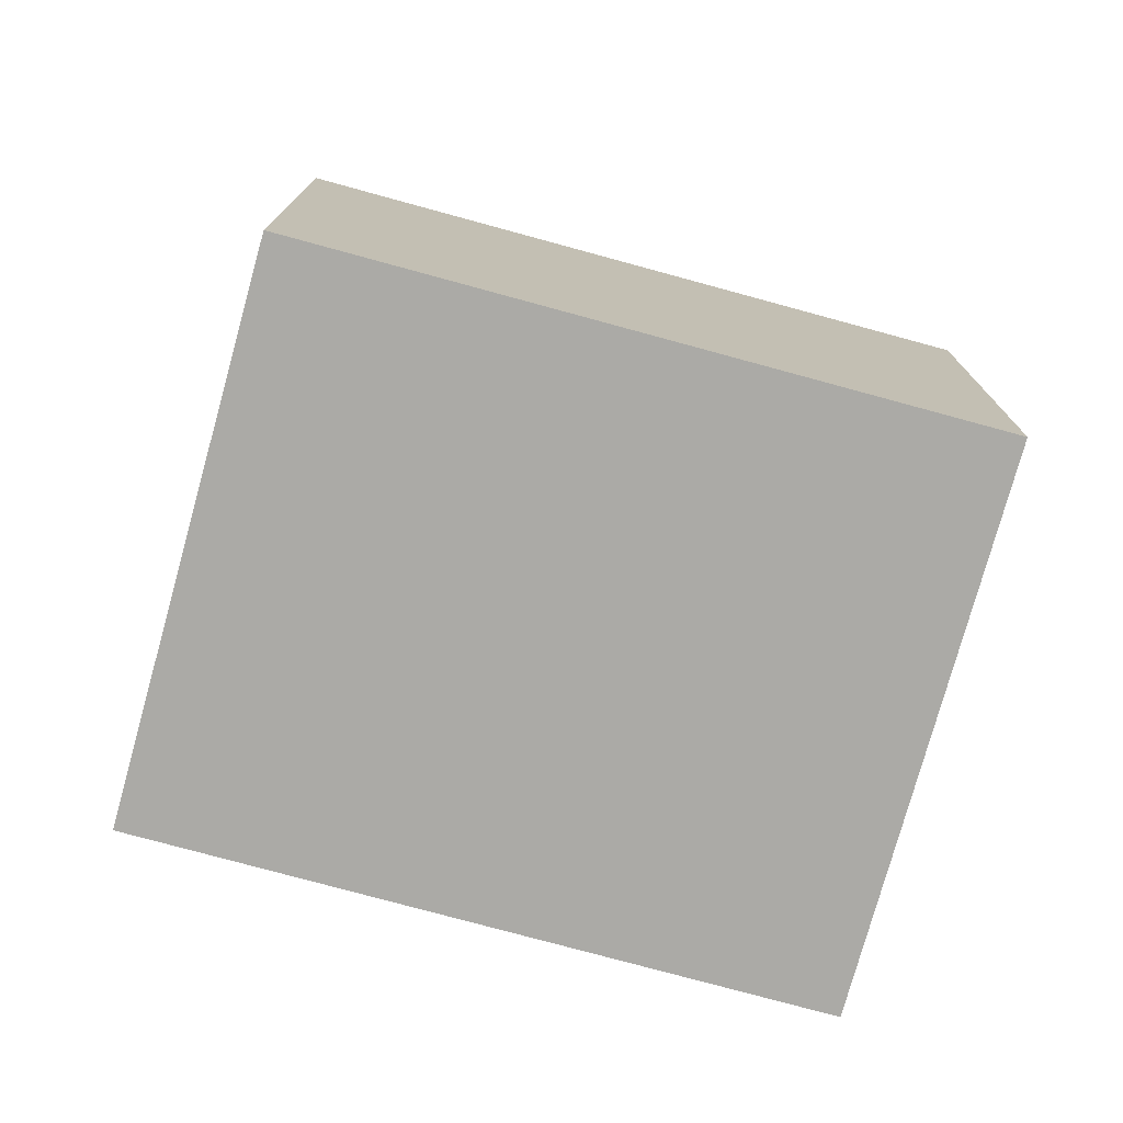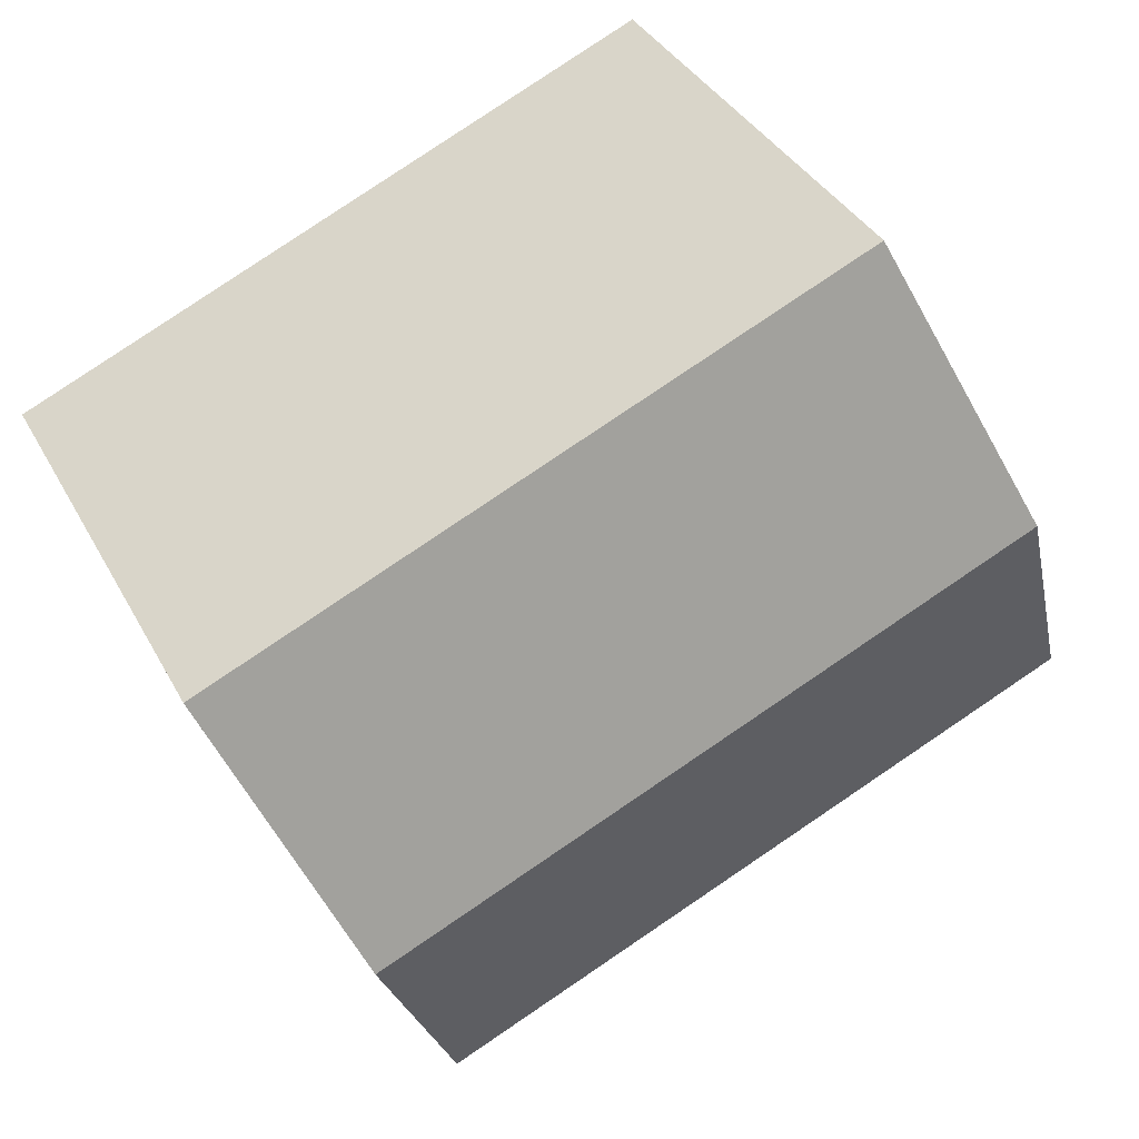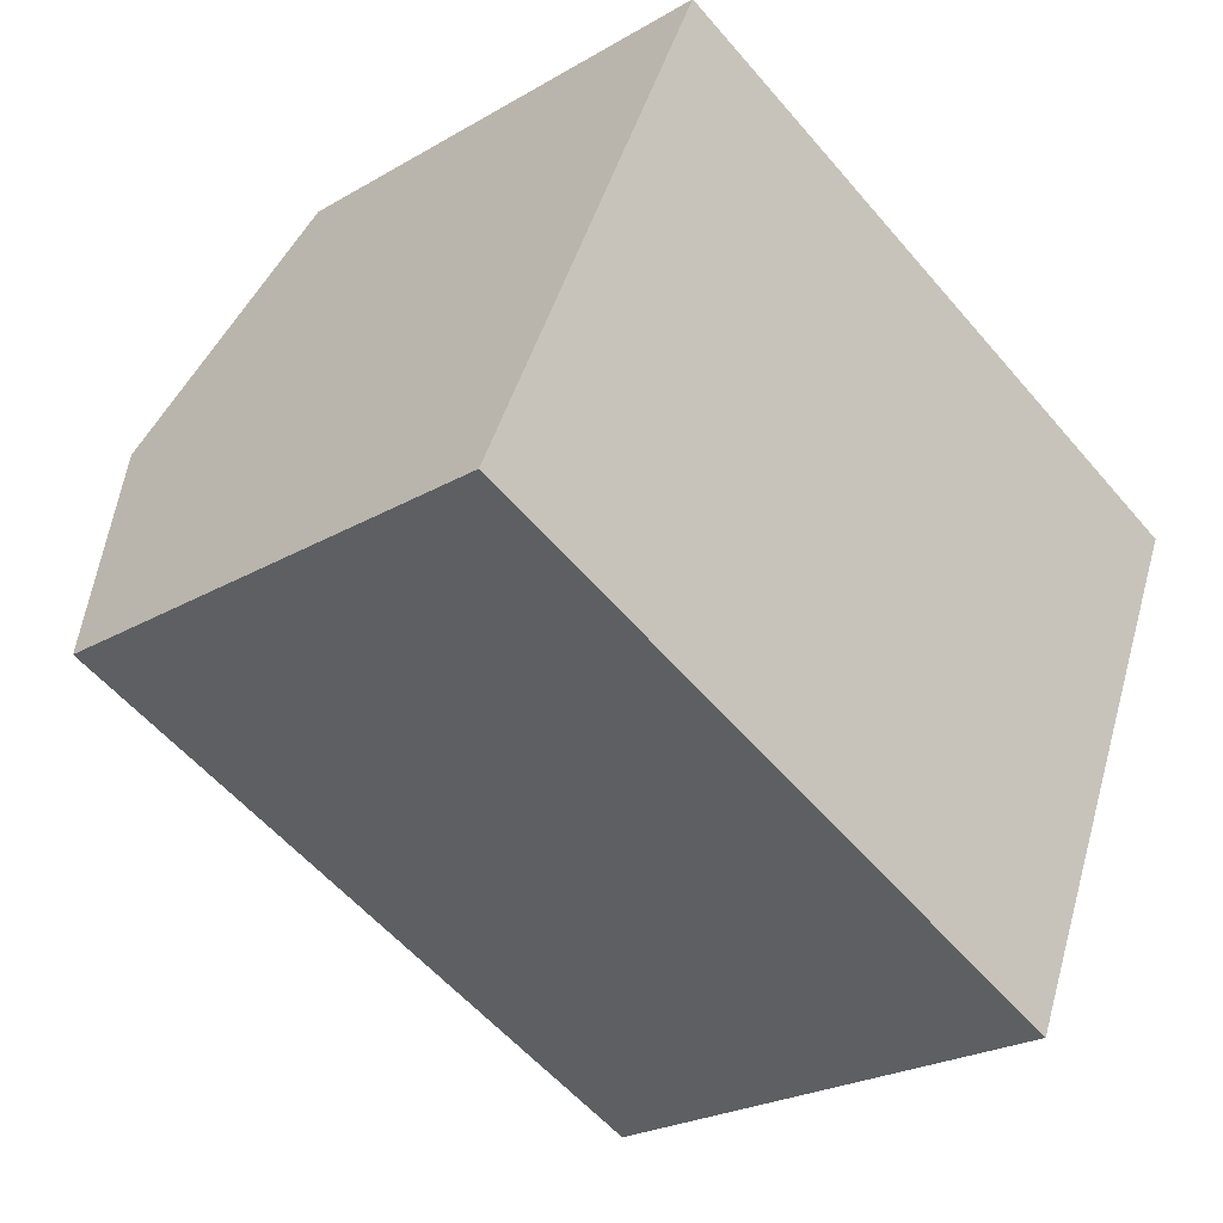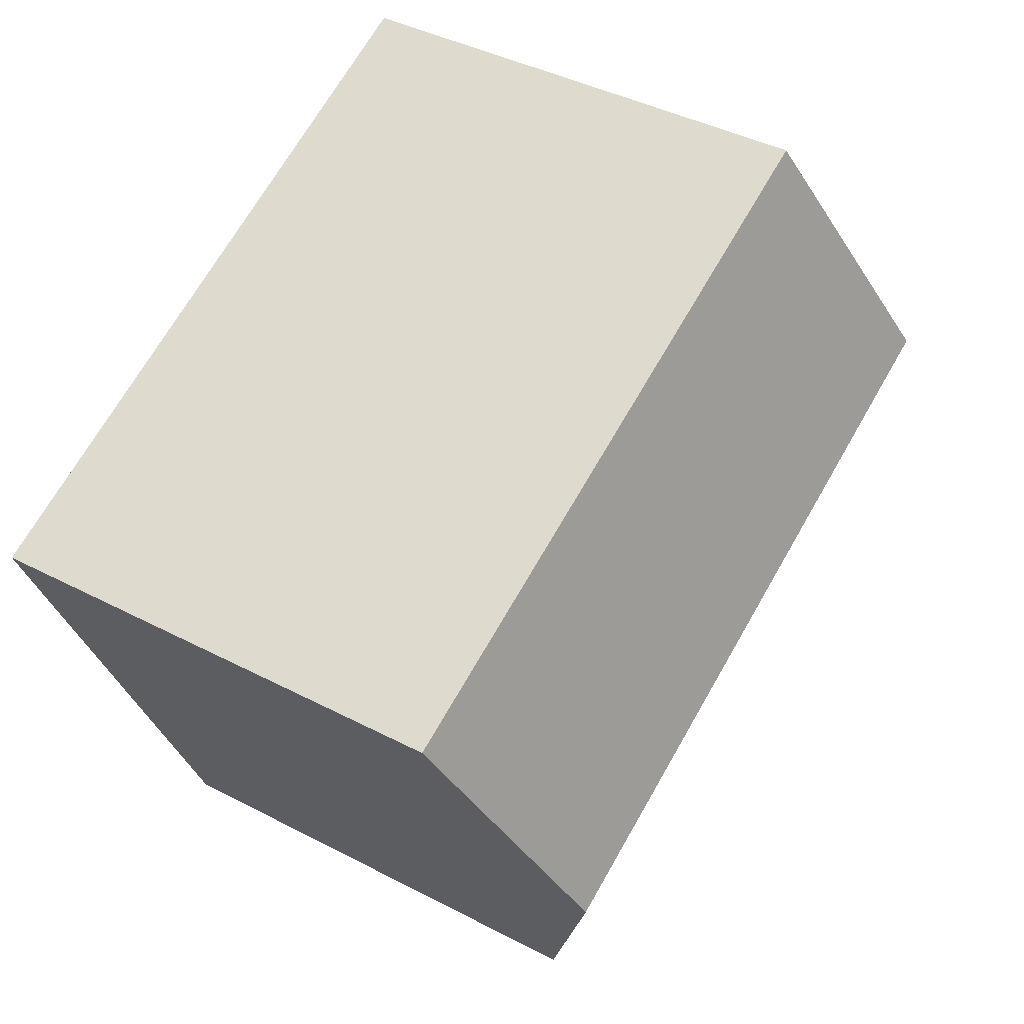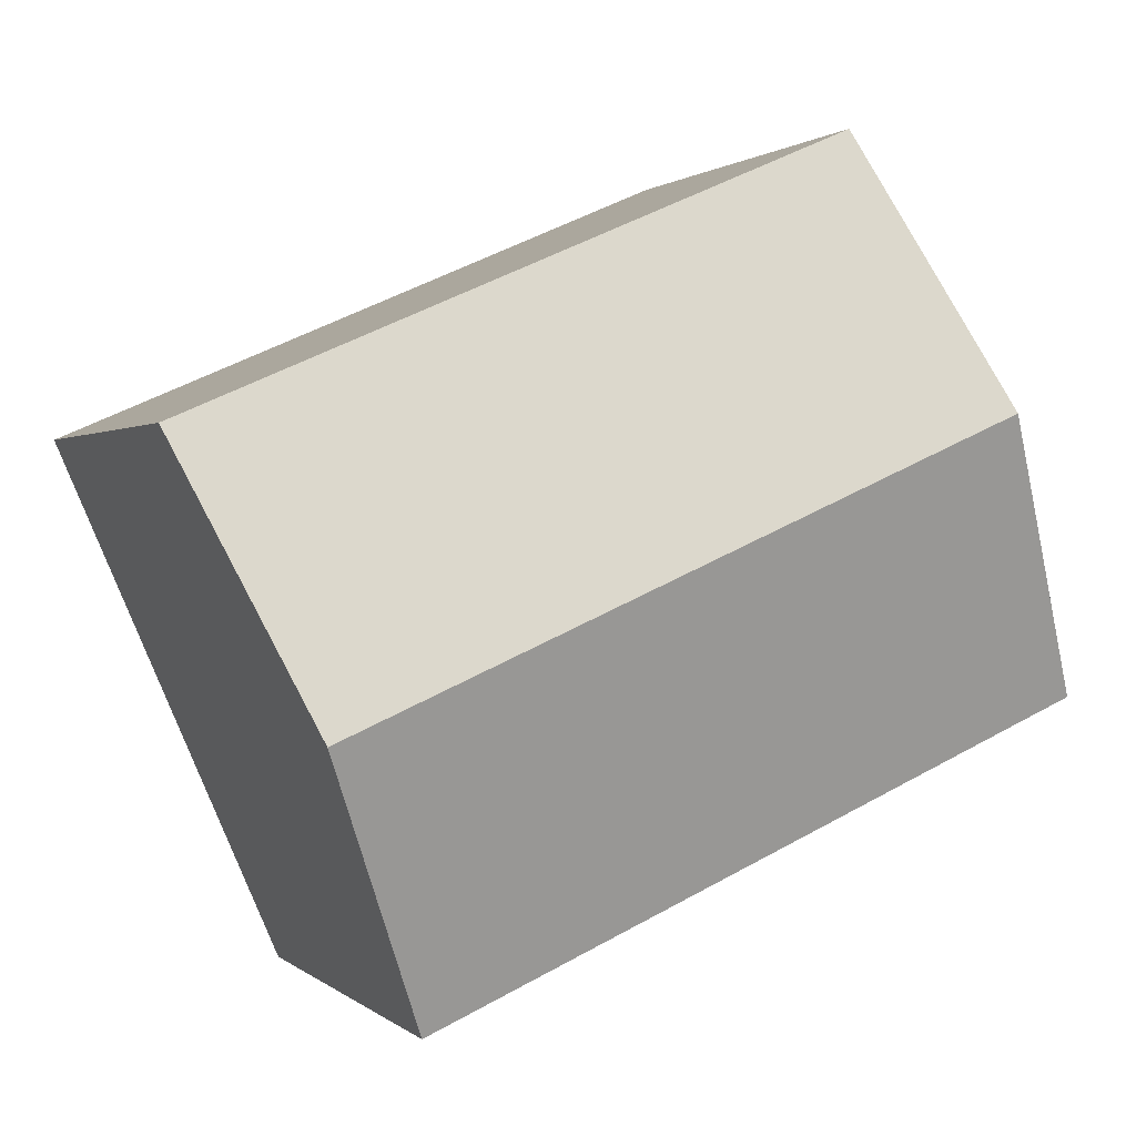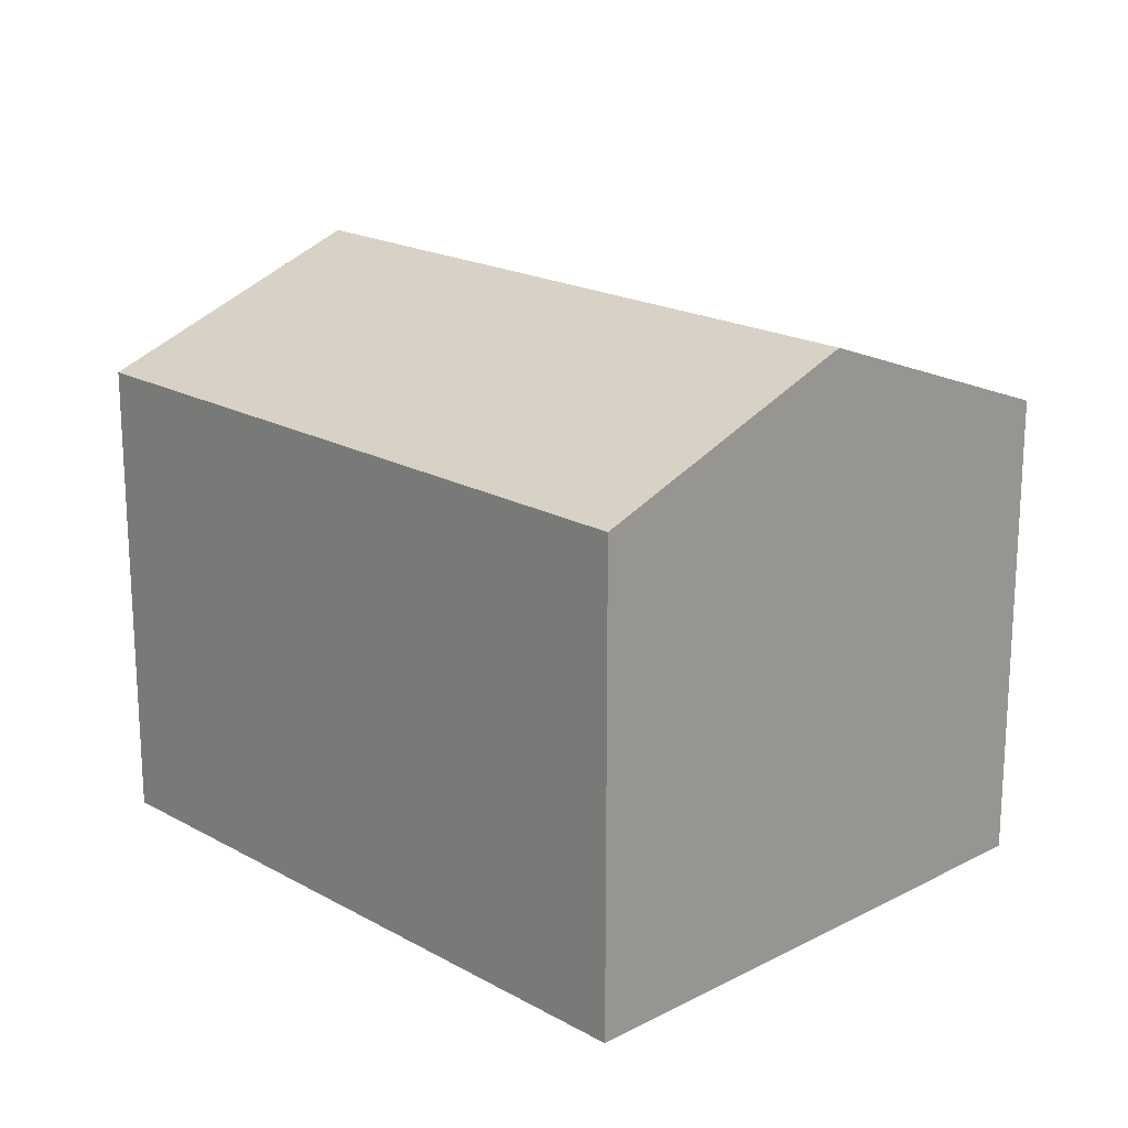
<metadata>
{"format":"obj","ext":"obj","renderer":"f3d","projection":"perspective","resolution":1024,"background":"white","views":[{"elev":-75.9,"azim":8.2,"up":"+Y"},{"elev":36.5,"azim":154.8,"up":"+Z"},{"elev":-24.3,"azim":-46.1,"up":"+Z"},{"elev":41.0,"azim":122.6,"up":"+Z"},{"elev":0.9,"azim":158.8,"up":"+Z"},{"elev":19.3,"azim":-110.2,"up":"+Y"}]}
</metadata>
<code>
v  1.885 9.392 4.259
v  14.13 7.697 4.014
v  12.27 9.392 -0.28
v  3.767 7.707 8.509
v  6.148 7.704 -2.686
v  10.42 7.704 -4.554
v  0 7.704 4.717e-16
v  0 0 0
v  3.767 -5.21e-16 8.509
v  1.885 -2.608e-16 4.259
v  14.13 -2.458e-16 4.014
v  10.42 2.789e-16 -4.554
v  12.27 1.715e-17 -0.28
v  6.148 1.645e-16 -2.686
g defaultobject
f 1 2 3
f 2 1 4
f 5 3 6
f 3 5 1
f 1 5 7
f 8 1 7
f 1 8 4
f 4 8 9
f 9 8 10
f 9 2 4
f 2 9 11
f 11 3 2
f 3 11 6
f 6 11 12
f 12 11 13
f 12 5 6
f 5 12 7
f 7 12 8
f 8 12 14
f 14 10 8
f 10 14 9
f 9 14 11
f 11 14 13
f 13 14 12

</code>
